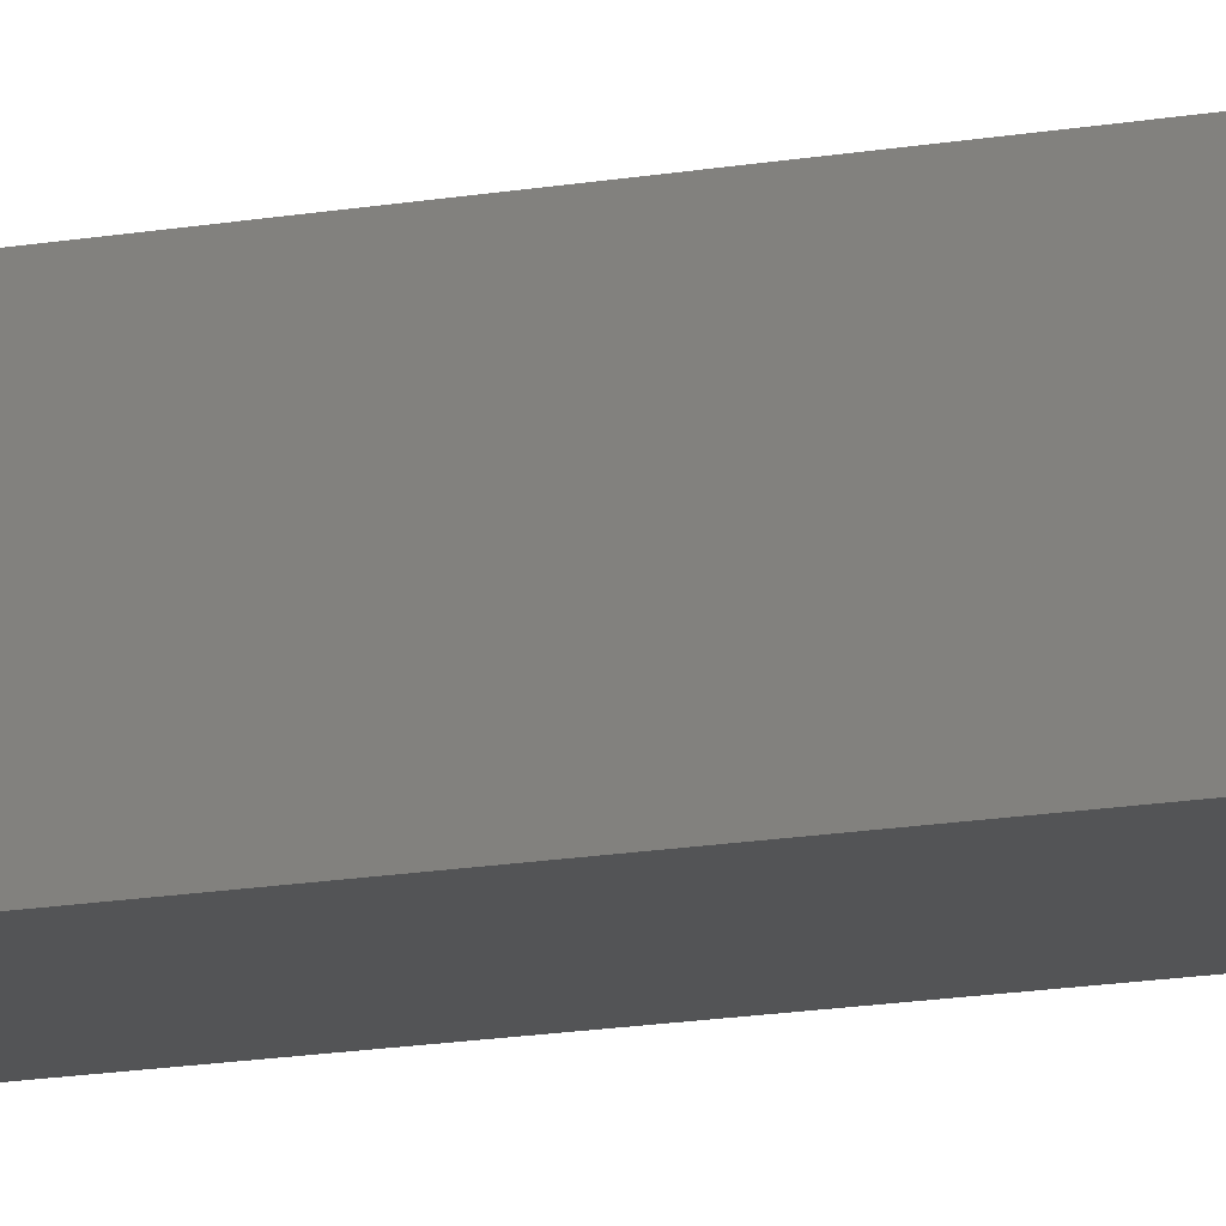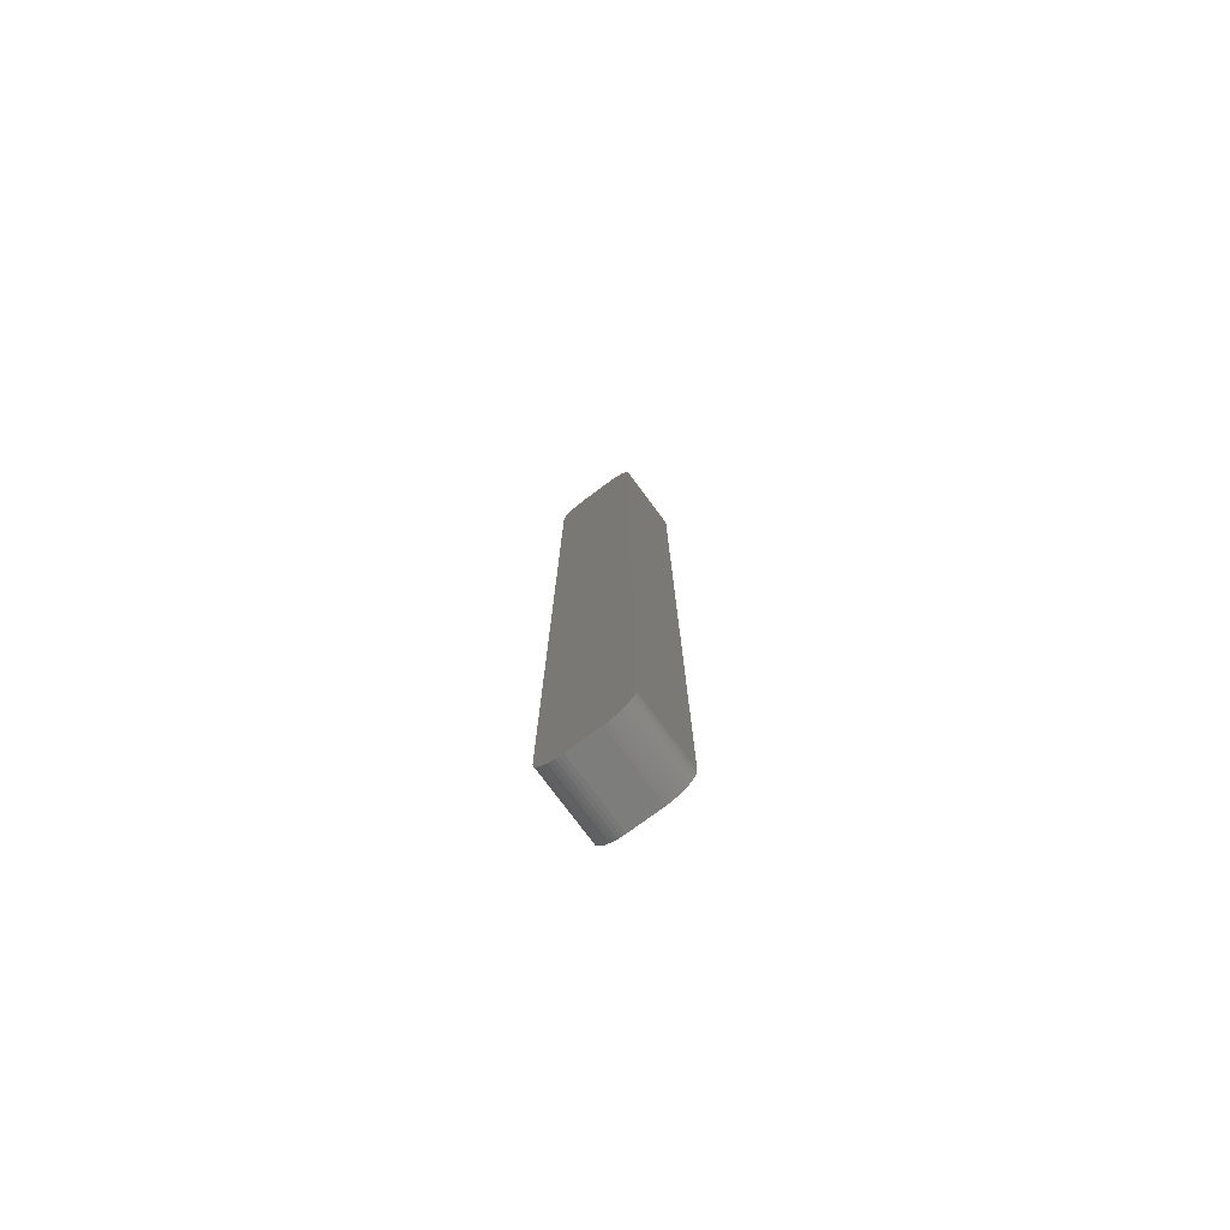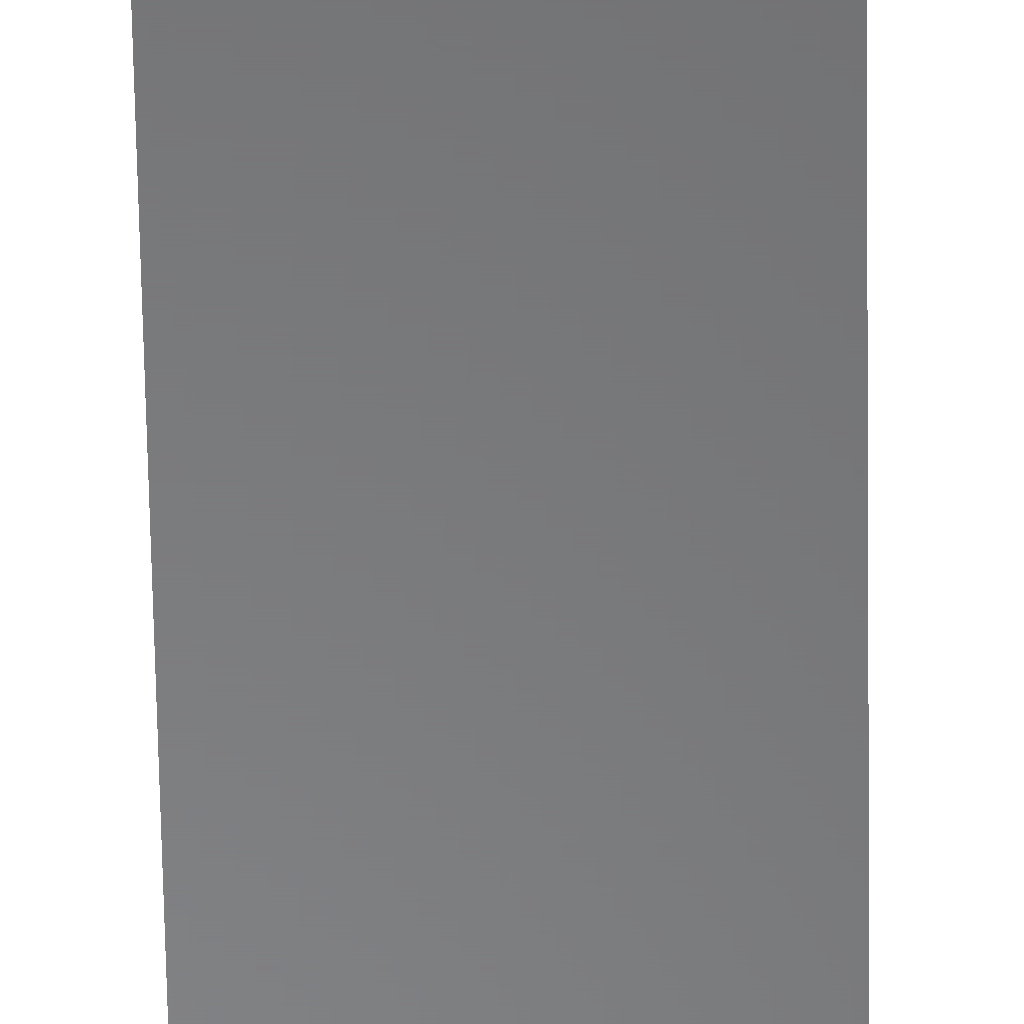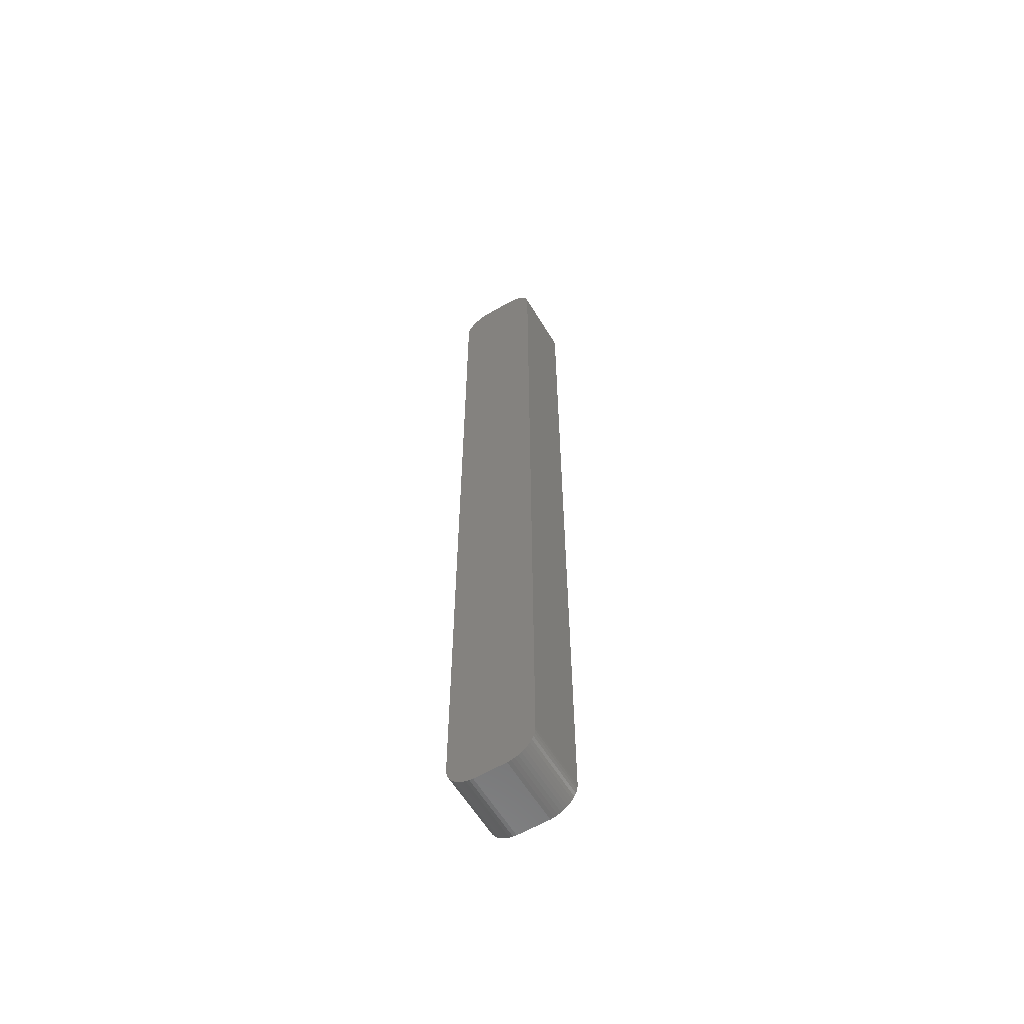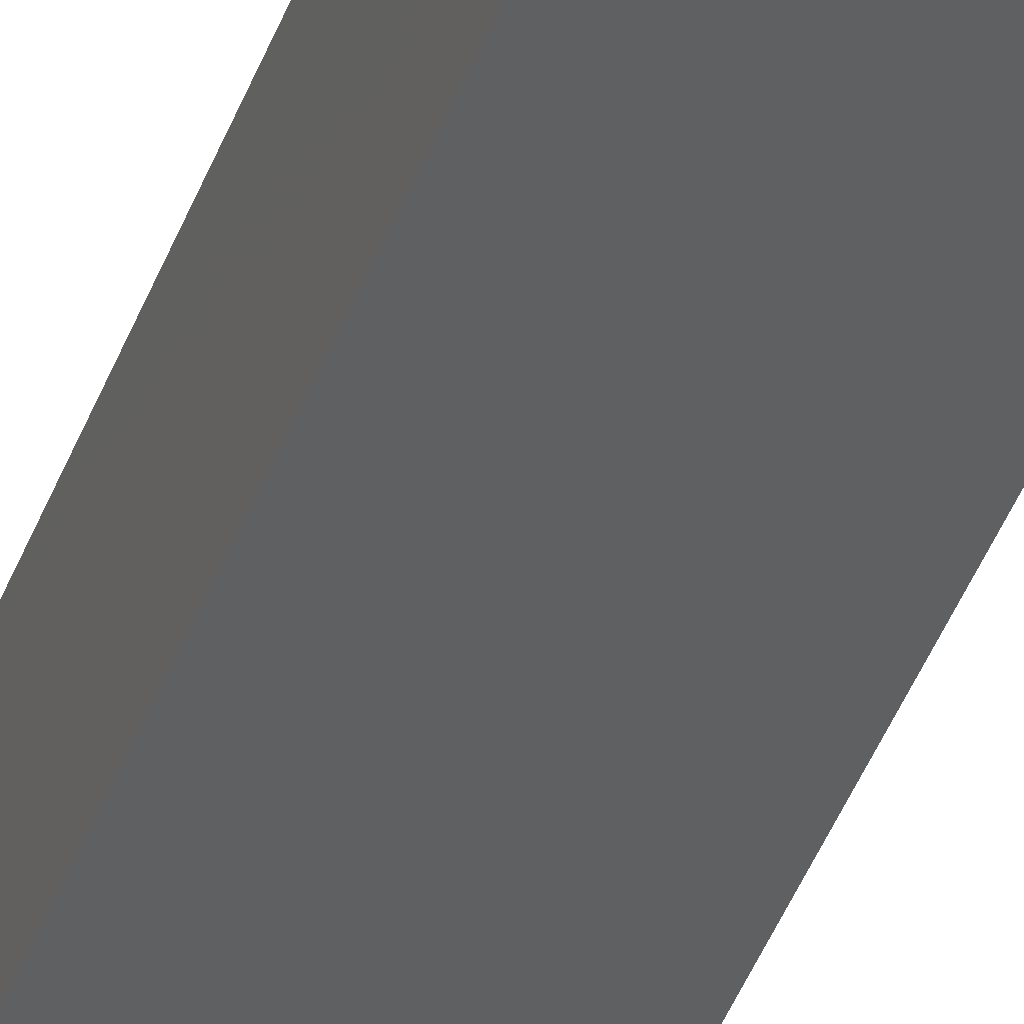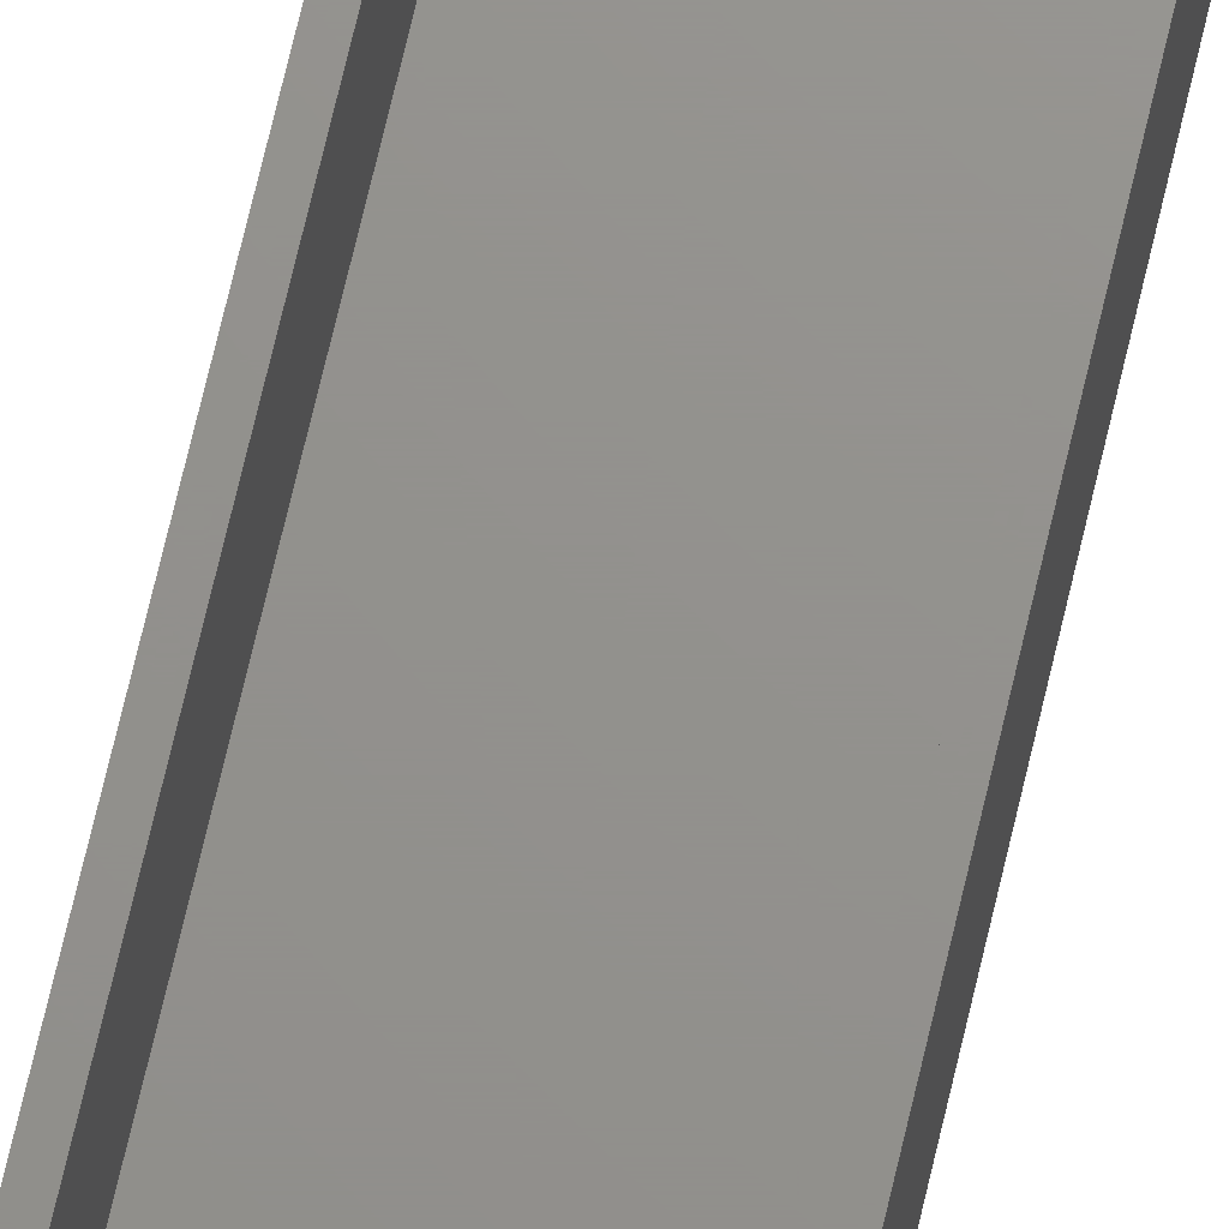
<metadata>
{"format":"stl","ext":"stl","renderer":"f3d","projection":"perspective","resolution":1024,"background":"white","views":[{"elev":-11.7,"azim":-63.8,"up":"+Z"},{"elev":-76.8,"azim":-143.4,"up":"+Y"},{"elev":-54.9,"azim":-179.1,"up":"+Z"},{"elev":-60.3,"azim":-149.0,"up":"+Y"},{"elev":-39.5,"azim":161.6,"up":"+Z"},{"elev":71.8,"azim":13.2,"up":"+Z"}]}
</metadata>
<code>
# stl→obj: 208 verts, 412 faces
v 3.437 82.41 0
v 2.814 82.49 12
v 3.437 82.41 12
v 2.814 82.49 0
v 6.5 77.5 12
v 7.5 77.5 12
v 7.461 78.13 12
v 7.5 -77.5 12
v 6.468 78 12
v 7.343 78.74 12
v 6.5 -77.5 12
v 6.374 78.49 12
v 7.149 79.34 12
v 7.461 -78.13 12
v 6.219 78.97 12
v 6.882 79.91 12
v 6.468 -78 12
v 6.005 79.43 12
v 6.545 80.44 12
v 7.343 -78.74 12
v 6.374 -78.49 12
v 5.736 79.85 12
v 6.145 80.92 12
v 5.416 80.24 12
v 5.687 81.35 12
v 5.05 80.58 12
v 5.179 81.72 12
v 4.643 80.88 12
v 4.629 82.02 12
v 4.203 81.12 12
v 4.045 82.26 12
v 3.736 81.3 12
v 3.25 81.43 12
v 2.751 81.49 12
v -2.751 81.49 12
v -2.814 82.49 12
v -3.25 81.43 12
v -3.437 82.41 12
v -3.736 81.3 12
v -4.045 82.26 12
v -4.203 81.12 12
v -4.629 82.02 12
v -4.643 80.88 12
v -5.179 81.72 12
v -5.05 80.58 12
v -5.687 81.35 12
v -5.416 80.24 12
v -6.145 80.92 12
v -5.736 79.85 12
v -6.545 80.44 12
v -6.005 79.43 12
v -6.882 79.91 12
v -6.219 78.97 12
v -7.343 78.74 12
v -6.374 78.49 12
v -7.149 79.34 12
v 7.149 -79.34 12
v 6.219 -78.97 12
v 6.882 -79.91 12
v 6.005 -79.43 12
v 6.545 -80.44 12
v 5.736 -79.85 12
v 6.145 -80.92 12
v 5.416 -80.24 12
v 5.687 -81.35 12
v 5.05 -80.58 12
v 5.179 -81.72 12
v 4.643 -80.88 12
v 4.629 -82.02 12
v 4.203 -81.12 12
v 4.045 -82.26 12
v 3.736 -81.3 12
v 3.437 -82.41 12
v 3.25 -81.43 12
v 2.814 -82.49 12
v 2.751 -81.49 12
v -2.751 -81.49 12
v -2.814 -82.49 12
v -3.25 -81.43 12
v -3.437 -82.41 12
v -3.736 -81.3 12
v -4.045 -82.26 12
v -4.203 -81.12 12
v -4.629 -82.02 12
v -4.643 -80.88 12
v -5.179 -81.72 12
v -5.05 -80.58 12
v -5.687 -81.35 12
v -5.416 -80.24 12
v -6.145 -80.92 12
v -5.736 -79.85 12
v -6.545 -80.44 12
v -6.005 -79.43 12
v -6.882 -79.91 12
v -6.219 -78.97 12
v -7.149 -79.34 12
v -6.374 -78.49 12
v -7.343 -78.74 12
v -6.468 -78 12
v -7.461 -78.13 12
v -6.5 -77.5 12
v -6.5 77.5 12
v -7.5 77.5 12
v -6.468 78 12
v -7.5 -77.5 12
v -7.461 78.13 12
v -4.629 82.02 0
v -5.179 81.72 0
v 7.461 78.13 0
v 7.5 77.5 0
v 2.814 -82.49 0
v 7.5 -77.5 0
v 7.461 -78.13 0
v -7.5 -77.5 0
v 7.343 -78.74 0
v -7.5 77.5 0
v 7.149 -79.34 0
v 6.882 -79.91 0
v 6.545 -80.44 0
v 7.343 78.74 0
v 6.145 -80.92 0
v 7.149 79.34 0
v 5.687 -81.35 0
v 6.882 79.91 0
v 5.179 -81.72 0
v 6.545 80.44 0
v 4.629 -82.02 0
v 6.145 80.92 0
v 4.045 -82.26 0
v 5.687 81.35 0
v 3.437 -82.41 0
v 5.179 81.72 0
v 4.629 82.02 0
v -2.814 -82.49 0
v 4.045 82.26 0
v -3.437 -82.41 0
v -4.045 -82.26 0
v -2.814 82.49 0
v -4.629 -82.02 0
v -3.437 82.41 0
v -5.179 -81.72 0
v -4.045 82.26 0
v -5.687 -81.35 0
v -6.145 -80.92 0
v -6.545 -80.44 0
v -5.687 81.35 0
v -6.882 -79.91 0
v -6.145 80.92 0
v -7.149 -79.34 0
v -6.545 80.44 0
v -7.343 -78.74 0
v -6.882 79.91 0
v -7.461 -78.13 0
v -7.149 79.34 0
v -7.343 78.74 0
v -7.461 78.13 0
v 2.751 81.49 2
v 3.25 81.43 2
v 6.219 -78.97 2
v 6.374 -78.49 2
v 6.5 77.5 2
v 6.468 78 2
v -4.643 80.88 2
v -4.203 81.12 2
v 6.5 -77.5 2
v -6.5 77.5 2
v 6.374 78.49 2
v -6.5 -77.5 2
v 6.219 78.97 2
v 2.751 -81.49 2
v 6.005 79.43 2
v 6.468 -78 2
v 5.736 79.85 2
v 5.416 80.24 2
v 5.05 80.58 2
v 6.005 -79.43 2
v 4.643 80.88 2
v 5.736 -79.85 2
v 4.203 81.12 2
v 5.416 -80.24 2
v 3.736 81.3 2
v 5.05 -80.58 2
v 4.643 -80.88 2
v 4.203 -81.12 2
v -2.751 81.49 2
v 3.736 -81.3 2
v -3.25 81.43 2
v 3.25 -81.43 2
v -3.736 81.3 2
v -2.751 -81.49 2
v -3.25 -81.43 2
v -3.736 -81.3 2
v -5.05 80.58 2
v -4.203 -81.12 2
v -5.416 80.24 2
v -4.643 -80.88 2
v -5.736 79.85 2
v -5.05 -80.58 2
v -6.005 79.43 2
v -5.416 -80.24 2
v -6.219 78.97 2
v -5.736 -79.85 2
v -6.374 78.49 2
v -6.005 -79.43 2
v -6.468 78 2
v -6.219 -78.97 2
v -6.374 -78.49 2
v -6.468 -78 2
f 1 2 3
f 2 1 4
f 5 6 7
f 6 5 8
f 9 7 10
f 11 8 5
f 12 10 13
f 8 11 14
f 15 13 16
f 17 14 11
f 18 16 19
f 14 17 20
f 21 20 17
f 7 9 5
f 10 12 9
f 13 15 12
f 22 19 23
f 16 18 15
f 19 22 18
f 24 23 25
f 23 24 22
f 26 25 27
f 25 26 24
f 27 28 26
f 29 28 27
f 29 30 28
f 31 30 29
f 31 32 30
f 3 32 31
f 3 33 32
f 2 33 3
f 2 34 33
f 2 35 34
f 36 35 2
f 36 37 35
f 38 37 36
f 38 39 37
f 40 39 38
f 40 41 39
f 42 41 40
f 42 43 41
f 44 43 42
f 43 44 45
f 46 45 44
f 45 46 47
f 48 47 46
f 47 48 49
f 50 49 48
f 49 50 51
f 52 51 50
f 51 52 53
f 54 55 56
f 53 56 55
f 56 53 52
f 20 21 57
f 58 57 21
f 57 58 59
f 60 59 58
f 59 60 61
f 62 61 60
f 61 62 63
f 64 63 62
f 63 64 65
f 66 65 64
f 65 66 67
f 68 67 66
f 68 69 67
f 70 69 68
f 70 71 69
f 72 71 70
f 72 73 71
f 74 73 72
f 74 75 73
f 76 75 74
f 77 75 76
f 77 78 75
f 79 78 77
f 79 80 78
f 81 80 79
f 81 82 80
f 83 82 81
f 83 84 82
f 85 84 83
f 86 85 87
f 85 86 84
f 88 87 89
f 87 88 86
f 90 89 91
f 92 91 93
f 89 90 88
f 94 93 95
f 96 95 97
f 98 97 99
f 91 92 90
f 100 99 101
f 102 103 101
f 55 54 104
f 105 101 103
f 106 104 54
f 100 101 105
f 104 106 102
f 93 94 92
f 102 106 103
f 95 96 94
f 97 98 96
f 99 100 98
f 107 44 42
f 44 107 108
f 6 109 7
f 109 6 110
f 111 112 113
f 112 114 110
f 111 113 115
f 116 110 114
f 111 115 117
f 4 110 116
f 111 117 118
f 110 4 109
f 111 118 119
f 109 4 120
f 111 119 121
f 120 4 122
f 111 121 123
f 122 4 124
f 111 123 125
f 124 4 126
f 111 125 127
f 126 4 128
f 111 127 129
f 128 4 130
f 111 129 131
f 130 4 132
f 112 111 114
f 132 4 133
f 114 111 134
f 133 4 135
f 114 134 136
f 135 4 1
f 114 136 137
f 4 116 138
f 114 137 139
f 138 116 140
f 114 139 141
f 140 116 142
f 114 141 143
f 142 116 107
f 114 143 144
f 107 116 108
f 114 144 145
f 108 116 146
f 114 145 147
f 146 116 148
f 114 147 149
f 148 116 150
f 114 149 151
f 150 116 152
f 114 151 153
f 152 116 154
f 154 116 155
f 155 116 156
f 4 36 2
f 36 4 138
f 142 42 40
f 42 142 107
f 152 50 150
f 50 152 52
f 19 128 23
f 128 19 126
f 14 112 8
f 112 14 113
f 108 46 44
f 46 108 146
f 146 48 46
f 48 146 148
f 150 48 148
f 48 150 50
f 133 31 29
f 31 133 135
f 10 122 13
f 122 10 120
f 16 126 19
f 126 16 124
f 8 110 6
f 110 8 112
f 153 105 114
f 105 153 100
f 154 52 152
f 52 154 56
f 140 40 38
f 40 140 142
f 138 38 36
f 38 138 140
f 135 3 31
f 3 135 1
f 128 25 23
f 25 128 130
f 132 29 27
f 29 132 133
f 7 120 10
f 120 7 109
f 13 124 16
f 124 13 122
f 20 113 14
f 113 20 115
f 114 103 116
f 103 114 105
f 116 106 156
f 106 116 103
f 130 27 25
f 27 130 132
f 145 94 147
f 94 145 92
f 137 80 82
f 80 137 136
f 155 56 154
f 56 155 54
f 57 115 20
f 115 57 117
f 61 118 59
f 118 61 119
f 134 75 78
f 75 134 111
f 111 73 75
f 73 111 131
f 127 67 69
f 67 127 125
f 151 100 153
f 100 151 98
f 147 96 149
f 96 147 94
f 149 98 151
f 98 149 96
f 144 92 145
f 92 144 90
f 144 88 90
f 88 144 143
f 139 82 84
f 82 139 137
f 59 117 57
f 117 59 118
f 123 63 65
f 63 123 121
f 63 119 61
f 119 63 121
f 125 65 67
f 65 125 123
f 143 86 88
f 86 143 141
f 136 78 80
f 78 136 134
f 131 71 73
f 71 131 129
f 129 69 71
f 69 129 127
f 141 84 86
f 84 141 139
f 156 54 155
f 54 156 106
f 157 33 34
f 33 157 158
f 159 21 160
f 21 159 58
f 161 9 162
f 9 161 5
f 163 41 43
f 41 163 164
f 165 5 161
f 5 165 11
f 157 161 162
f 161 166 165
f 157 162 167
f 168 165 166
f 157 167 169
f 170 165 168
f 157 169 171
f 165 170 172
f 157 171 173
f 172 170 160
f 157 173 174
f 160 170 159
f 157 174 175
f 159 170 176
f 157 175 177
f 176 170 178
f 157 177 179
f 178 170 180
f 157 179 181
f 180 170 182
f 157 181 158
f 182 170 183
f 161 157 166
f 183 170 184
f 166 157 185
f 184 170 186
f 166 185 187
f 186 170 188
f 166 187 189
f 170 168 190
f 166 189 164
f 190 168 191
f 166 164 163
f 191 168 192
f 166 163 193
f 192 168 194
f 166 193 195
f 194 168 196
f 166 195 197
f 196 168 198
f 166 197 199
f 198 168 200
f 166 199 201
f 200 168 202
f 166 201 203
f 202 168 204
f 166 203 205
f 204 168 206
f 206 168 207
f 207 168 208
f 185 34 35
f 34 185 157
f 164 39 41
f 39 164 189
f 51 197 49
f 197 51 199
f 193 43 45
f 43 193 163
f 195 45 47
f 45 195 193
f 49 195 47
f 195 49 197
f 181 30 32
f 30 181 179
f 179 28 30
f 28 179 177
f 173 24 174
f 24 173 22
f 176 58 159
f 58 176 60
f 172 11 165
f 11 172 17
f 99 168 101
f 168 99 208
f 101 166 102
f 166 101 168
f 55 201 53
f 201 55 203
f 102 205 104
f 205 102 166
f 189 37 39
f 37 189 187
f 187 35 37
f 35 187 185
f 158 32 33
f 32 158 181
f 167 15 169
f 15 167 12
f 171 22 173
f 22 171 18
f 170 77 76
f 77 170 190
f 192 83 81
f 83 192 194
f 53 199 51
f 199 53 201
f 162 12 167
f 12 162 9
f 169 18 171
f 18 169 15
f 194 85 83
f 85 194 196
f 191 81 79
f 81 191 192
f 177 26 28
f 26 177 175
f 175 24 26
f 24 175 174
f 160 17 172
f 17 160 21
f 178 60 176
f 60 178 62
f 188 76 74
f 76 188 170
f 186 74 72
f 74 186 188
f 180 62 178
f 62 180 64
f 93 206 95
f 206 93 204
f 198 89 87
f 89 198 200
f 190 79 77
f 79 190 191
f 184 72 70
f 72 184 186
f 180 66 64
f 66 180 182
f 97 208 99
f 208 97 207
f 95 207 97
f 207 95 206
f 104 203 55
f 203 104 205
f 183 70 68
f 70 183 184
f 182 68 66
f 68 182 183
f 89 202 91
f 202 89 200
f 91 204 93
f 204 91 202
f 196 87 85
f 87 196 198

</code>
